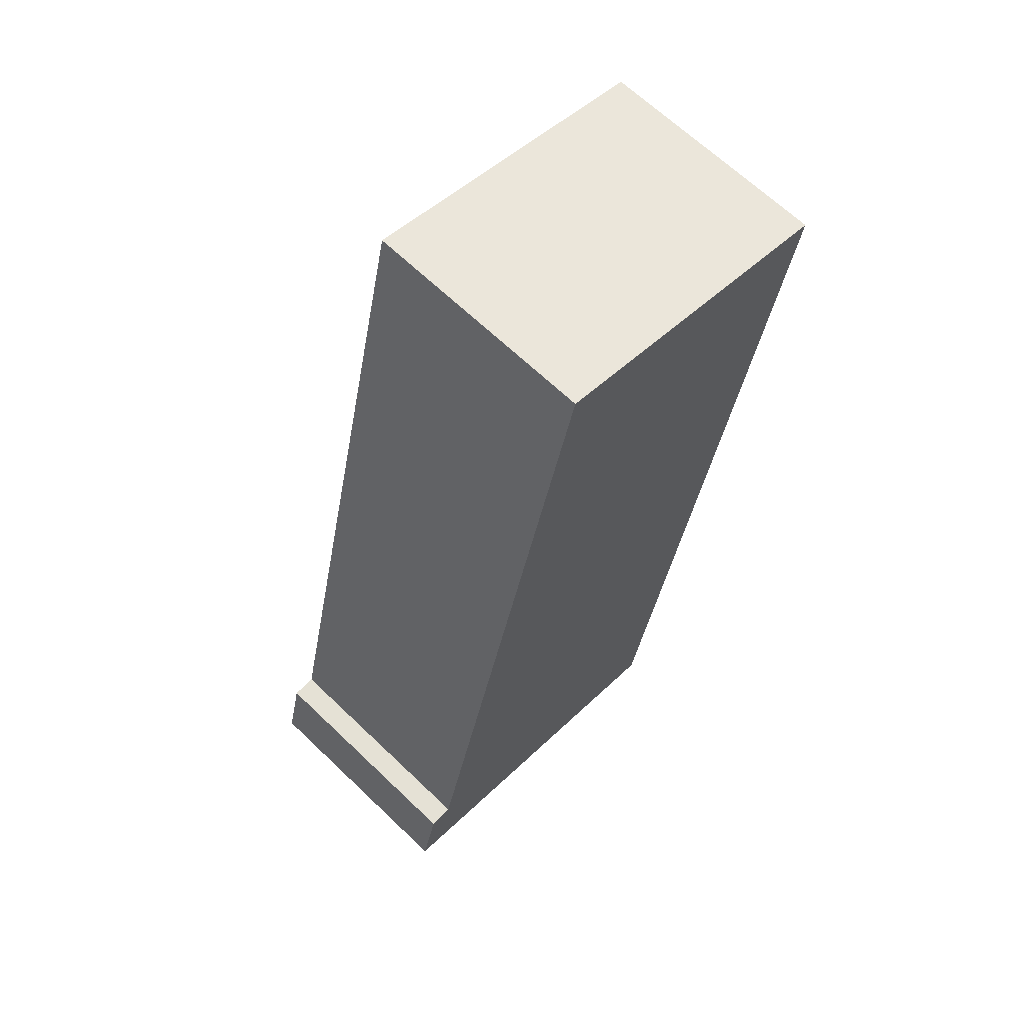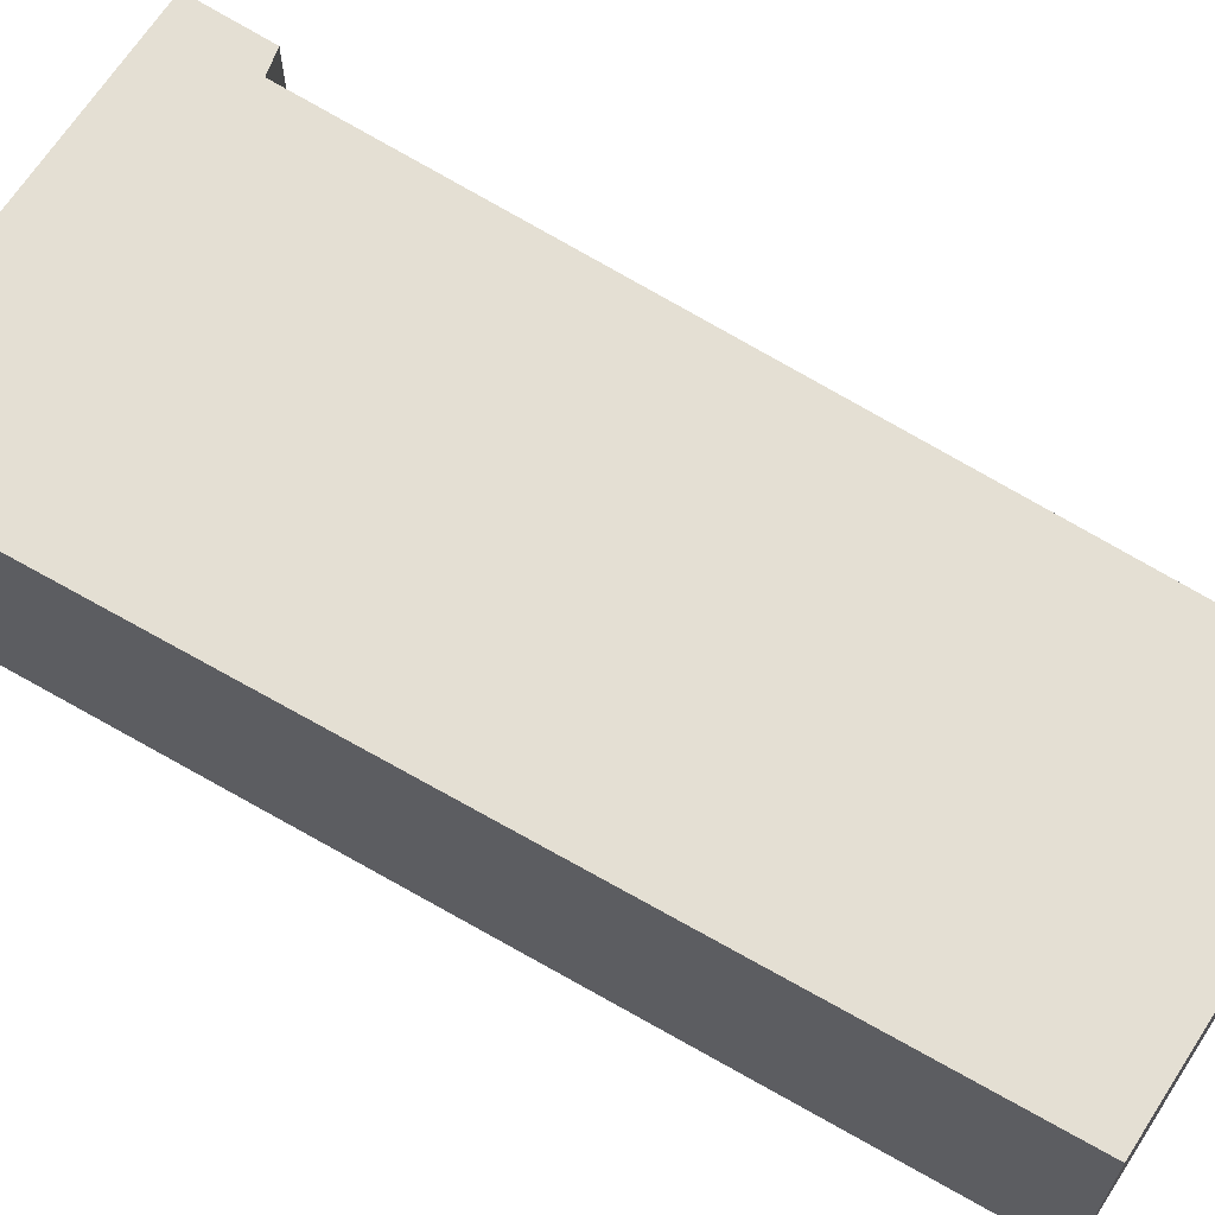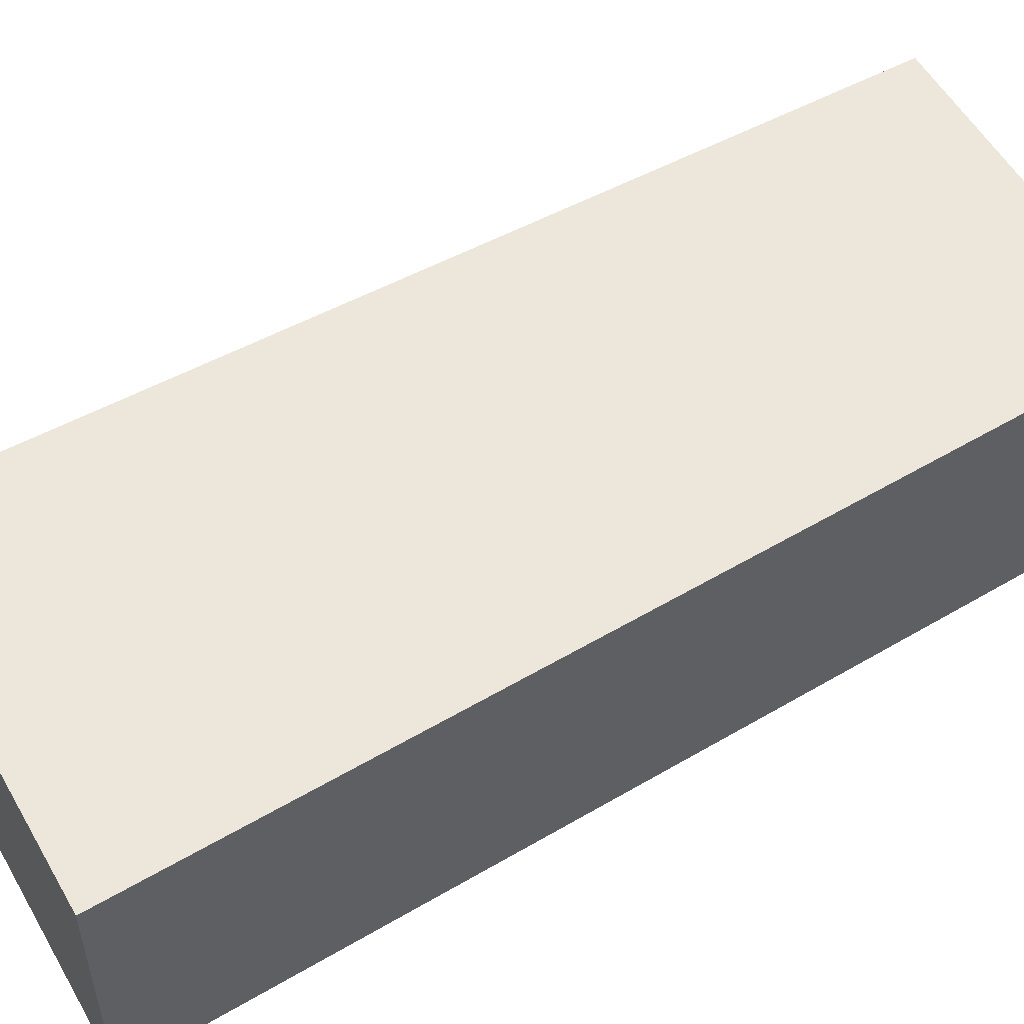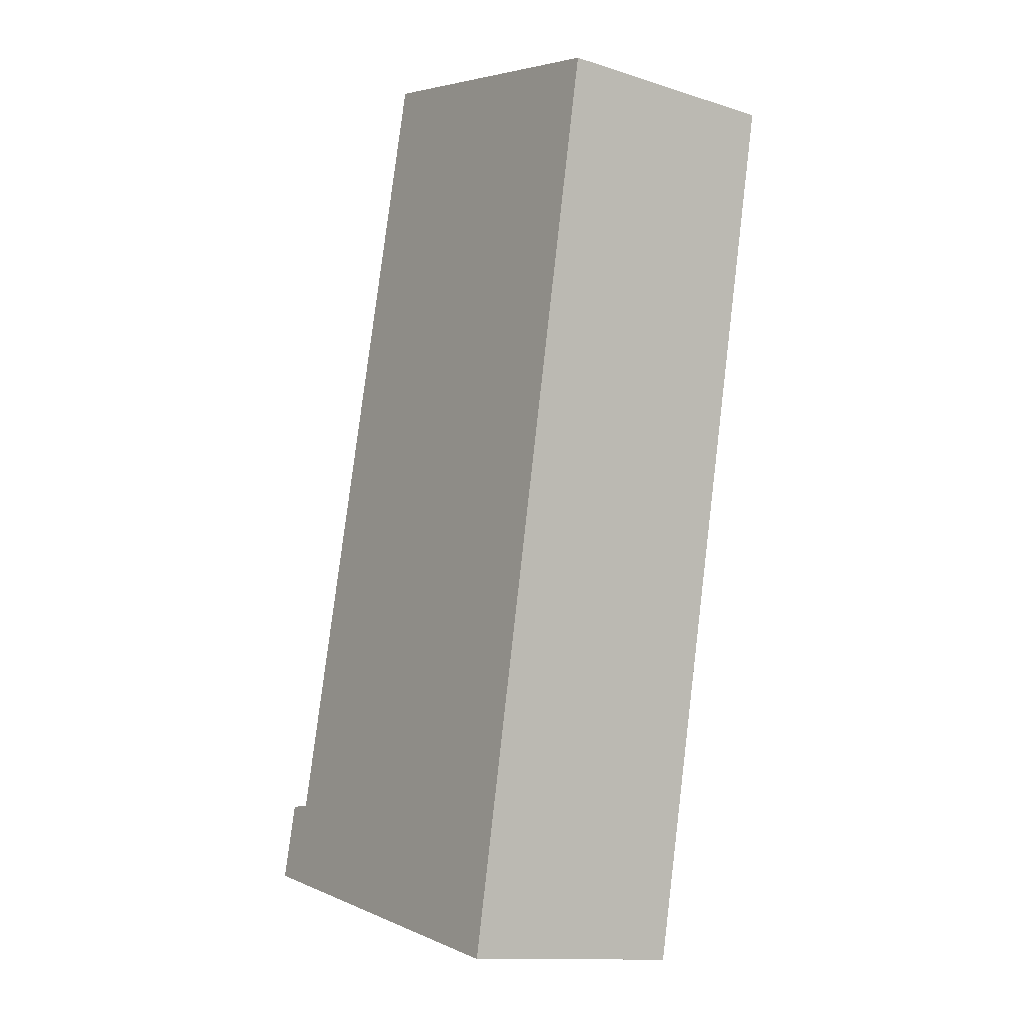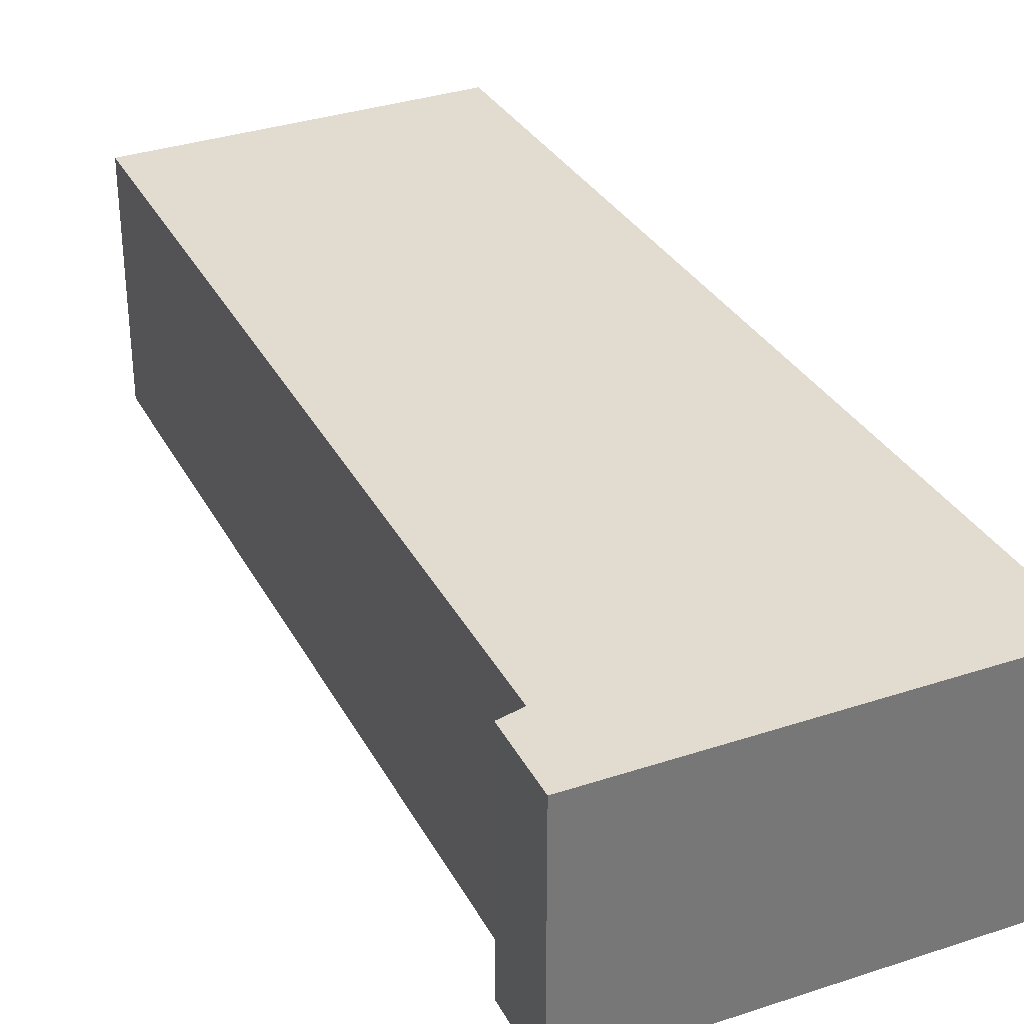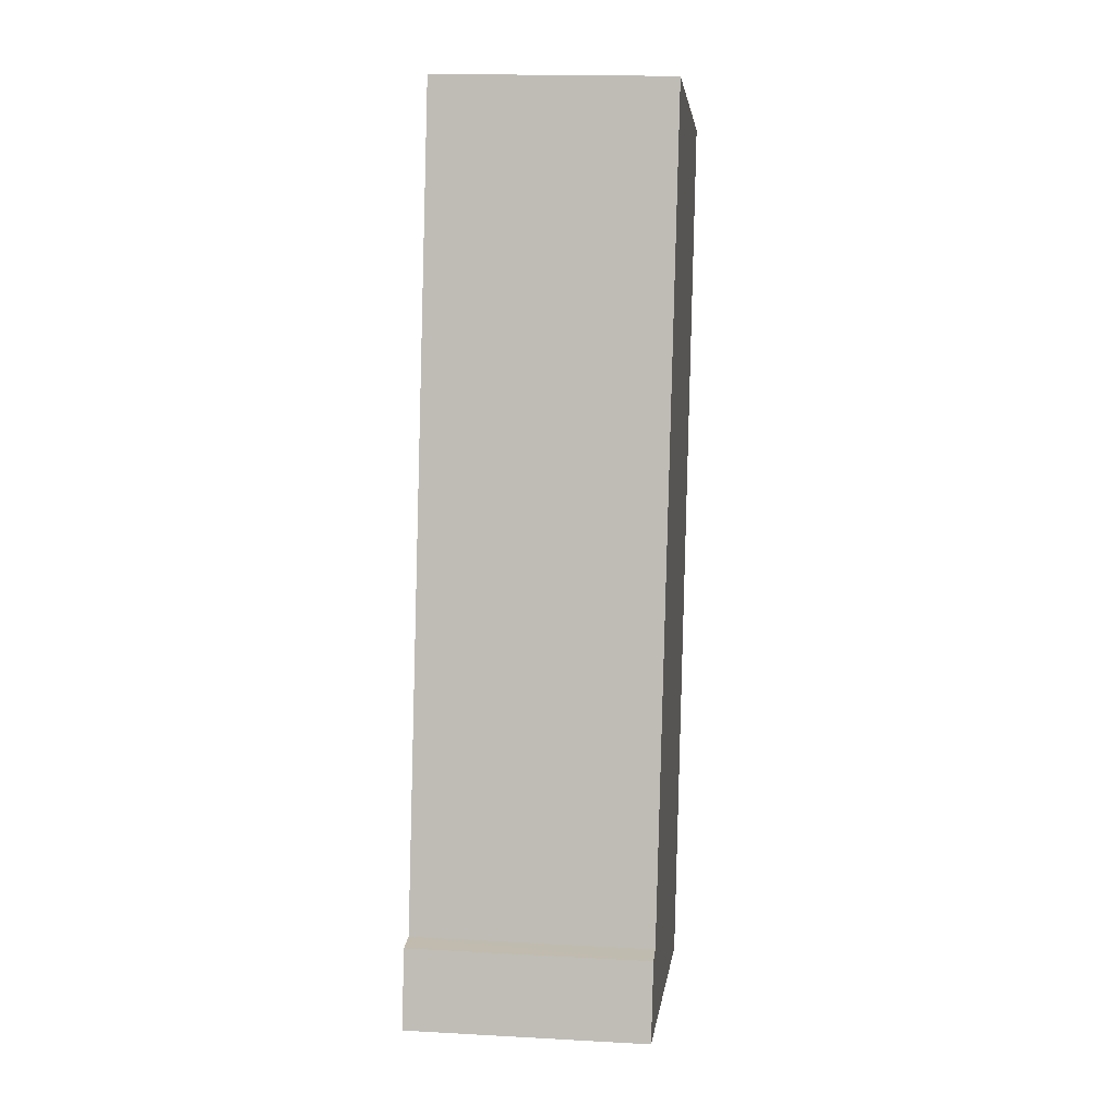
<metadata>
{"format":"obj","ext":"obj","renderer":"f3d","projection":"perspective","resolution":1024,"background":"white","views":[{"elev":65.9,"azim":133.9,"up":"+Z"},{"elev":66.7,"azim":-71.2,"up":"+Y"},{"elev":54.1,"azim":-133.1,"up":"+Y"},{"elev":-12.9,"azim":-125.9,"up":"+Z"},{"elev":34.2,"azim":142.0,"up":"+Y"},{"elev":16.8,"azim":96.4,"up":"+Z"}]}
</metadata>
<code>
v  0 2.937 1.798e-16
v  2.751 2.937 -10.81
v  2.129 2.937 -10.97
v  6.761 2.937 -9.83
v  6.864 2.937 -9.805
v  6.322 2.937 -8.86
v  3.983 2.937 1.003
v  6.572 2.937 -8.856
v  6.631 2.937 -8.855
v  3.983 -6.142e-17 1.003
v  6.322 5.425e-16 -8.86
v  6.631 5.422e-16 -8.855
v  6.864 6.004e-16 -9.805
v  6.572 5.423e-16 -8.856
v  0 0 0
v  6.761 6.019e-16 -9.83
v  2.751 6.622e-16 -10.81
v  2.129 6.715e-16 -10.97
g defaultobject
f 1 2 3
f 2 1 4
f 4 1 5
f 5 1 6
f 6 1 7
f 5 8 9
f 8 5 6
f 10 6 7
f 6 10 11
f 12 5 9
f 5 12 13
f 11 8 6
f 8 11 9
f 9 11 12
f 12 11 14
f 15 7 1
f 7 15 10
f 13 4 5
f 4 13 2
f 2 13 16
f 2 16 17
f 2 17 3
f 3 17 18
f 18 1 3
f 1 18 15
f 15 11 10
f 11 15 16
f 16 15 17
f 17 15 18
f 14 13 12
f 13 14 11
f 13 11 16

</code>
